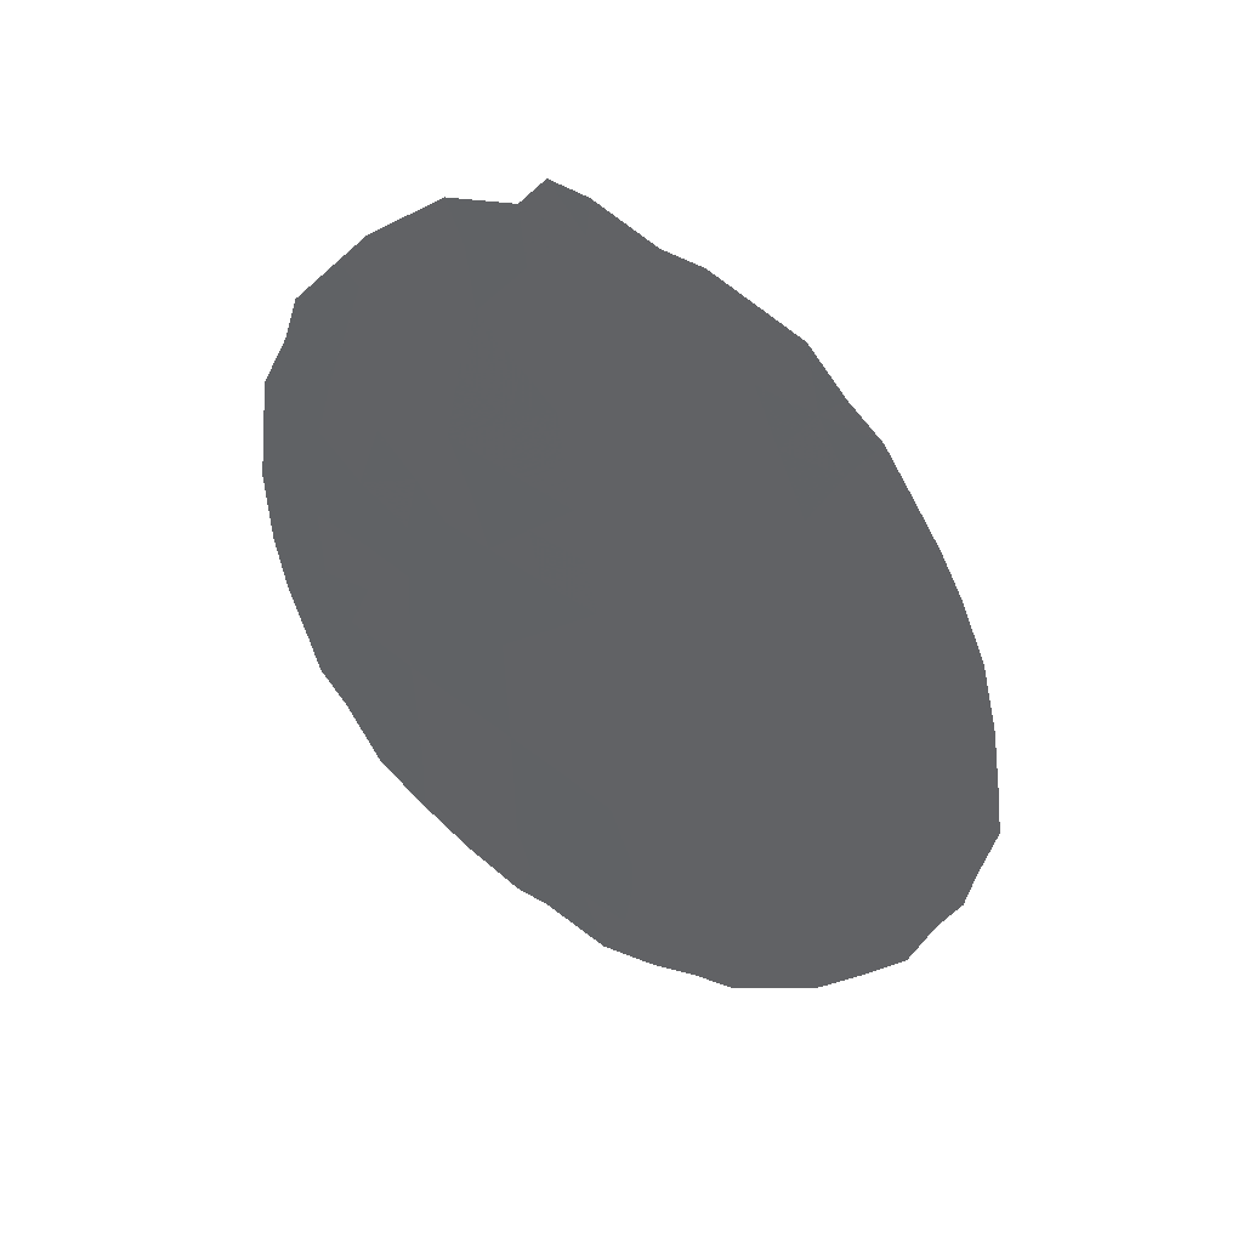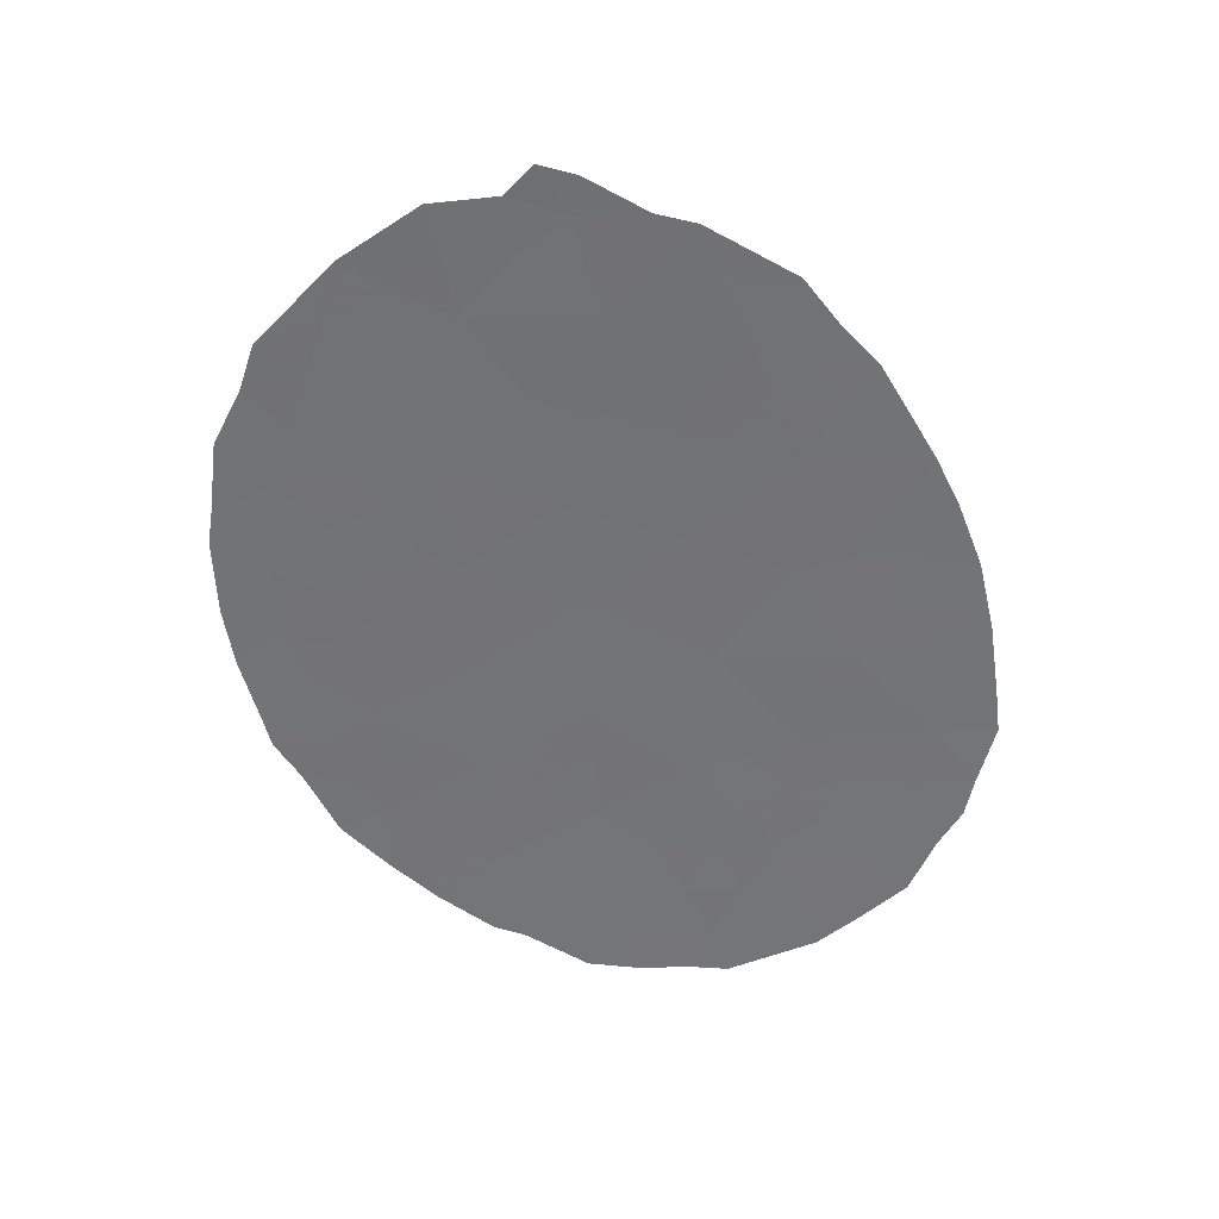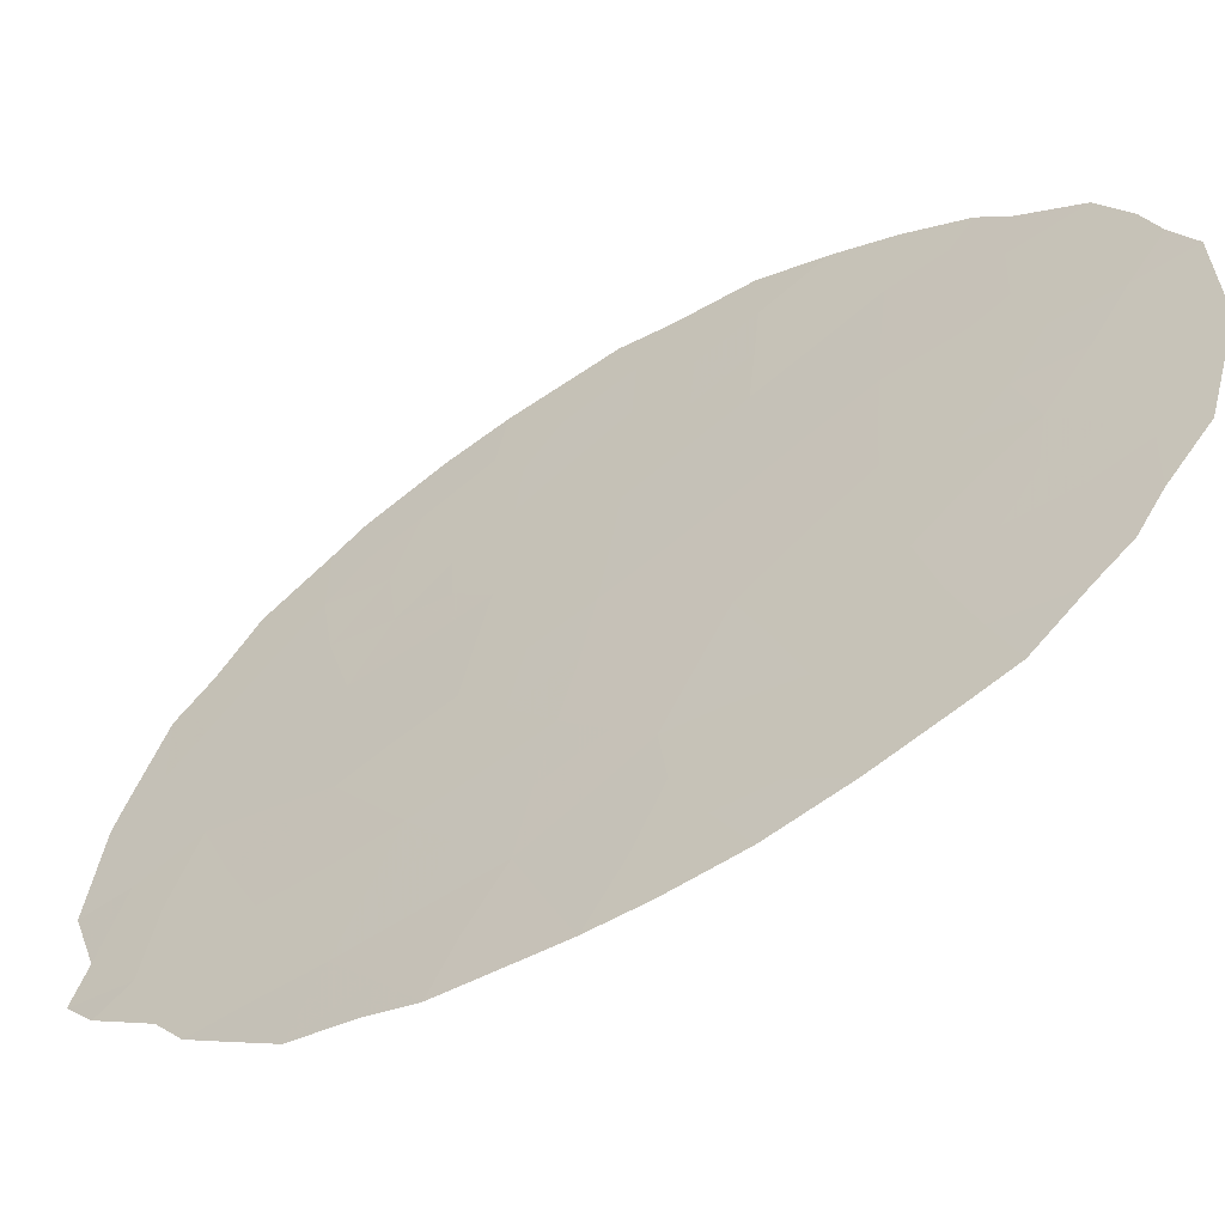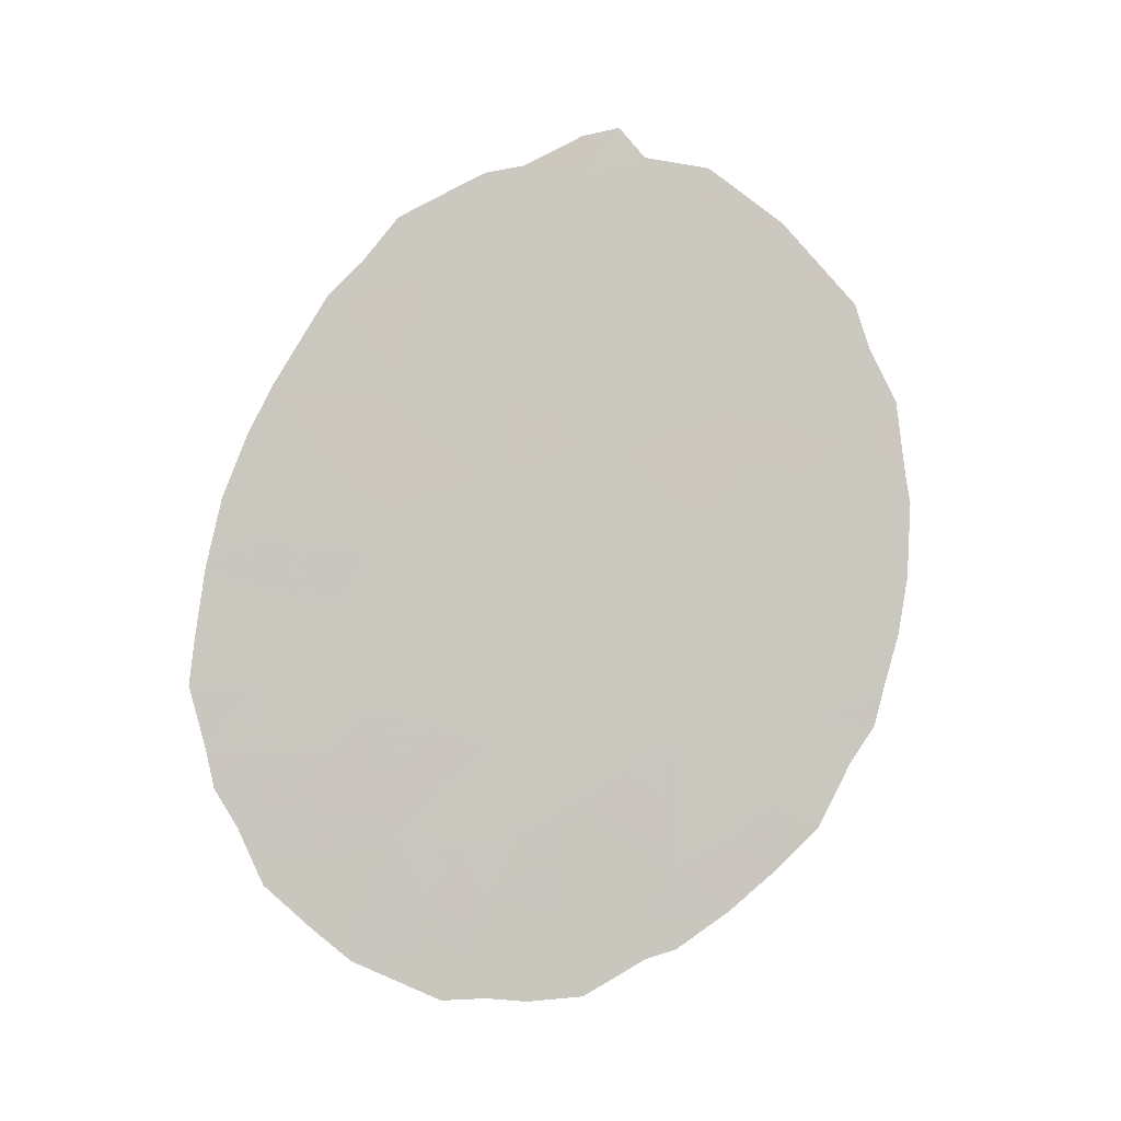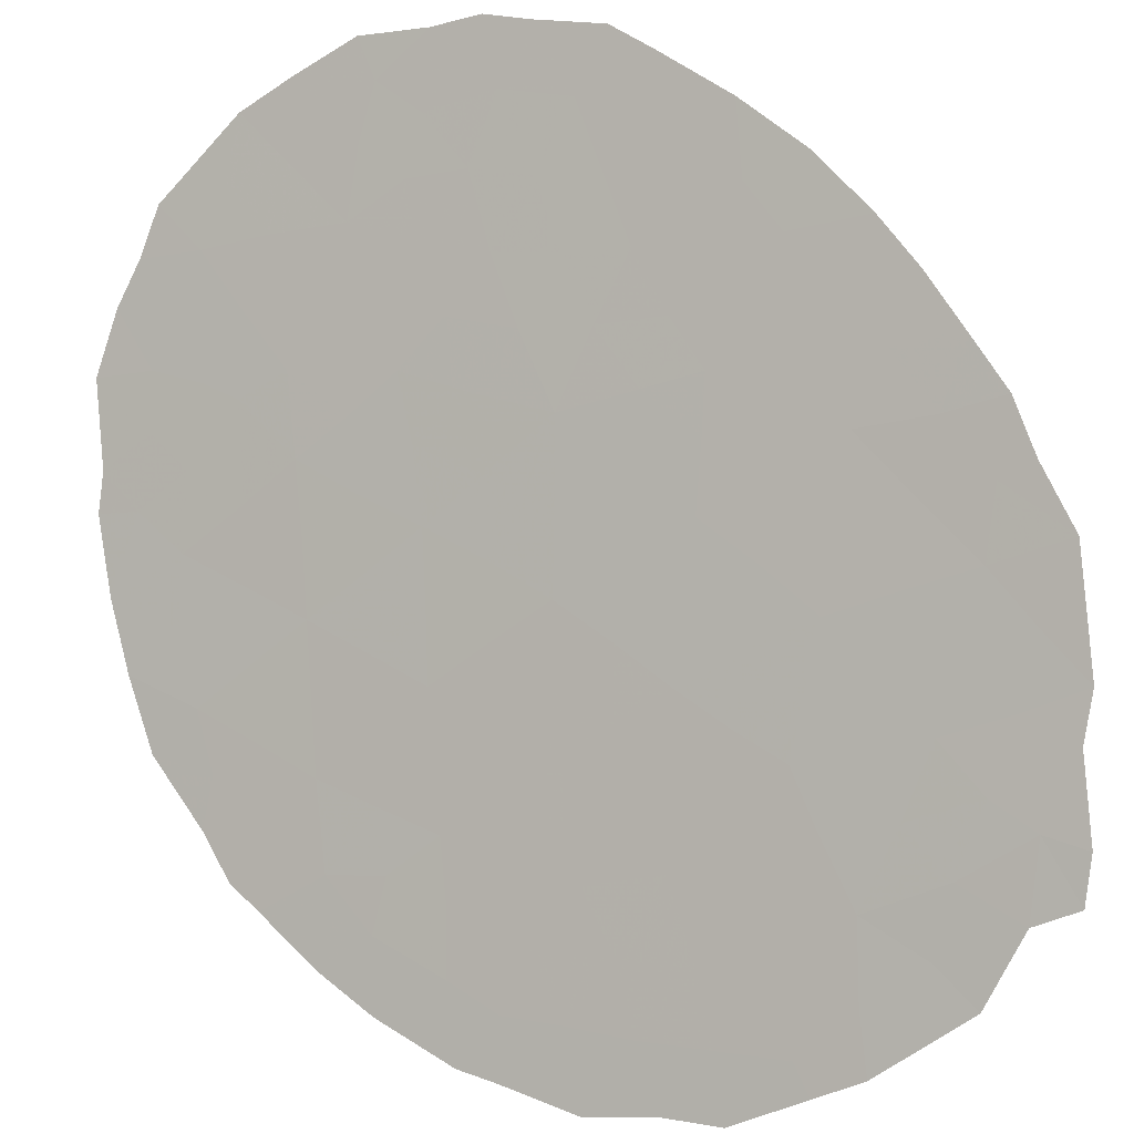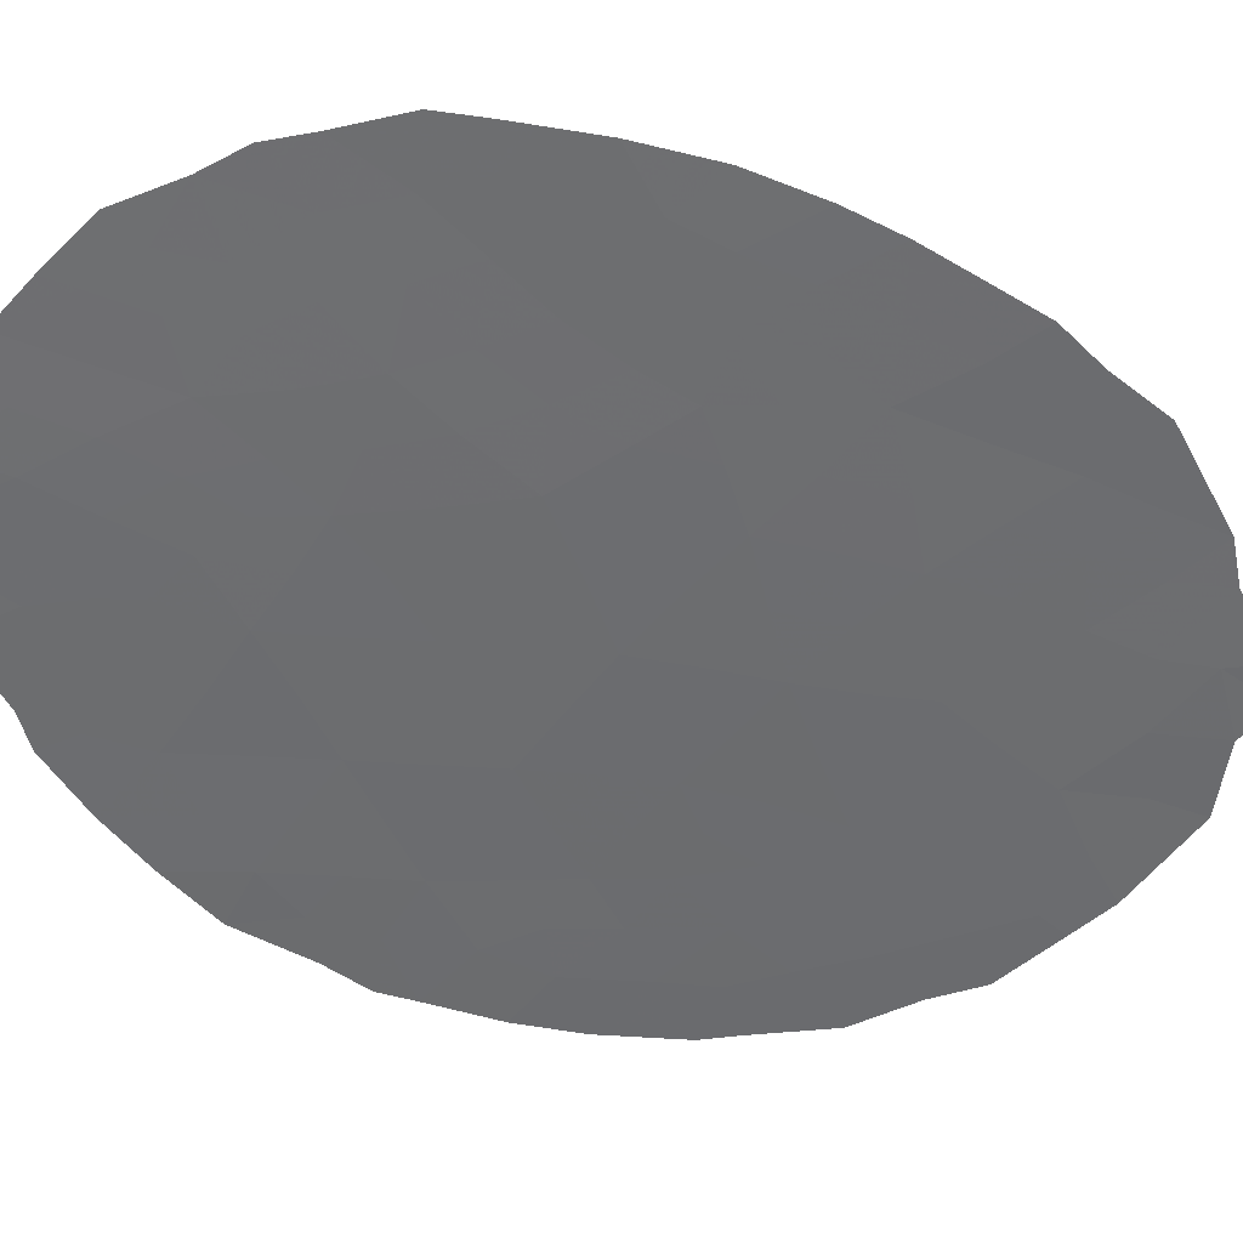
<metadata>
{"format":"obj","ext":"obj","renderer":"f3d","projection":"perspective","resolution":1024,"background":"white","views":[{"elev":38.8,"azim":-103.2,"up":"+Y"},{"elev":33.0,"azim":-123.8,"up":"+Y"},{"elev":77.4,"azim":-129.4,"up":"+Z"},{"elev":-0.9,"azim":42.8,"up":"+Y"},{"elev":40.8,"azim":125.7,"up":"+Z"},{"elev":73.0,"azim":91.7,"up":"+Z"}]}
</metadata>
<code>
v 58.47 19.22 61.58
v 61.53 24.2 57.52
v 62.55 29.33 55.99
v 63.59 21.97 54.8
v 58.03 22.02 62.15
v 61.43 20.06 57.72
v 59.57 19.56 60.15
v 63.56 19.95 54.89
v 59.35 21.68 60.43
v 62.5 18.93 56.3
v 62.51 21.04 56.25
v 61.28 17.51 57.93
v 60.46 21.02 58.97
v 60.25 23.33 59.22
v 61.71 26.12 57.23
v 60.52 25.6 58.83
v 59.47 27.04 60.17
v 60.77 27.56 58.43
v 64.47 24.69 53.56
v 62.62 24.92 56.04
v 58.89 23.5 60.99
v 59.94 29.19 59.47
v 62.54 23.01 56.18
v 63.51 23.9 54.87
v 63.48 24.92 54.88
v 62.95 26.93 55.54
v 59.51 25.02 60.16
v 61.82 27.86 57.02
v 61.46 22.14 57.63
v 61.18 29.41 57.82
v 64.97 25.83 52.86
v 64.86 27.05 52.97
v 58.2 18.74 61.93
v 65.01 23.93 52.86
v 64.38 28.78 53.54
v 63.89 29.64 54.18
v 57.44 22.1 62.91
v 58.23 27.13 61.8
v 58.79 28.72 61.03
v 60.5 16.73 58.95
v 60.04 16.72 59.55
v 64.4 20.66 53.75
v 64.66 21.3 53.38
v 57.94 19.72 62.27
v 62.52 17.47 56.28
v 62.18 17.31 56.73
v 65.03 25.24 52.79
v 57.7 20.37 62.58
v 60.94 16.65 58.38
v 64.74 21.86 53.26
v 63.58 18.78 54.87
v 64.55 28.01 53.35
v 61.53 16.71 57.6
v 59.1 17.43 60.76
v 61.77 31.78 56.92
v 61.39 31.62 57.45
v 64.06 19.55 54.22
v 60.78 31.06 58.29
v 62.06 31.28 56.57
v 57.75 25.27 62.46
v 57.59 24.08 62.69
v 63.57 30.19 54.6
v 62.75 31.13 55.64
v 60.37 30.91 58.83
v 59.48 30.09 60.05
v 63.99 23.4 54.24
v 63.56 22.94 54.83
v 57.61 21.06 62.7
v 58.83 27.1 61.01
v 58.52 27.96 61.4
v 59.12 28 60.61
v 63.57 20.98 54.85
v 64.15 21.42 54.06
v 63.96 20.52 54.33
v 59.49 20.69 60.26
v 59.09 20.15 60.78
v 58.83 20.96 61.11
v 62.5 20 56.28
v 63.04 20.48 55.56
v 63.05 21.5 55.53
v 61.88 18.56 57.12
v 62.35 18.05 56.5
v 61.74 17.82 57.31
v 64.5 25.55 53.5
v 61.19 18.94 58.03
v 61.2 18.31 58.03
v 60.82 19.49 58.52
v 61.95 19.53 57.03
v 63.05 22.48 55.51
v 62.53 22.03 56.22
v 62.03 30.26 56.66
v 61.83 29.41 56.95
v 61.4 30.25 57.5
v 59.94 21.38 59.66
v 59.79 22.43 59.84
v 60.38 22.1 59.07
v 60.41 24.53 58.99
v 59.83 24.29 59.76
v 59.96 25.29 59.56
v 60.53 18.49 58.92
v 59.9 18.51 59.73
v 60.2 19.4 59.34
v 61.01 24.87 58.19
v 60.92 23.81 58.33
v 58.19 20.96 61.95
v 58.57 20.05 61.46
v 61.97 20.57 56.98
v 58.97 19.32 60.94
v 60.81 17.54 58.54
v 64.92 22.93 53
v 63.05 19.36 55.57
v 64.15 27.32 53.91
v 61.48 23.18 57.6
v 60.9 22.71 58.38
v 58.68 21.9 61.3
v 59.54 23.39 60.15
v 59.14 22.61 60.69
v 59.33 18.47 60.46
v 58.78 18.48 61.18
v 58.68 18.01 61.31
v 60.03 20.35 59.55
v 63.69 26.7 54.56
v 63.47 27.71 54.82
v 59.25 24.3 60.52
v 63.09 18.11 55.53
v 58.47 22.77 61.56
v 58.27 23.7 61.81
v 58.37 25.32 61.66
v 58 26.33 62.12
v 59.48 25.87 60.18
v 59 25.31 60.83
v 59.06 26.28 60.72
v 58.14 24.58 61.97
v 58.67 24.43 61.27
v 57.85 22.93 62.36
v 57.49 22.85 62.84
v 61.61 25.18 57.38
v 62.19 25.51 56.61
v 62.09 24.56 56.76
v 61.12 25.86 58.03
v 60.63 26.59 58.65
v 61.23 26.8 57.85
v 59.69 17.59 60.01
v 59.58 17.07 60.15
v 62.57 23.98 56.13
v 62.04 23.59 56.85
v 63.05 23.45 55.5
v 63.05 24.4 55.47
v 61.34 27.72 57.67
v 60.95 28.51 58.15
v 61.54 28.59 57.37
v 62.01 22.59 56.9
v 63.27 28.78 55.04
v 63.14 29.77 55.19
v 63.71 29.27 54.44
v 63.97 24.33 54.24
v 62.6 30.39 55.87
v 60.15 27.36 59.26
v 59.72 28.17 59.79
v 60.35 28.37 58.96
v 64.23 22.58 53.95
v 63.06 25.22 55.45
v 63.16 30.66 55.12
v 62.75 25.86 55.84
v 63.34 25.93 55.05
v 63.95 25.59 54.25
v 62.79 28.14 55.71
v 60.76 30.22 58.33
v 62.3 26.49 56.43
v 60.02 26.32 59.47
v 59.37 28.94 60.24
v 59.12 29.3 60.56
v 59.91 30.48 59.47
v 60.17 30.05 59.13
v 61.79 27.05 57.09
v 62.31 27.48 56.37
v 62.15 28.49 56.55
v 60.56 29.32 58.64
v 60.94 21.61 58.34
v 60.94 20.57 58.34
v 60.5 20.13 58.94
v 61.99 21.59 56.94
v 61.46 21.11 57.66
v 60.24 17.59 59.3
v 58.59 26.19 61.36
v 63.92 28.34 54.19
v 64.33 26.37 53.71
v 64.46 23.51 53.61
v 61.45 30.99 57.4
f 112 32 187
f 161 66 188
f 66 161 67
f 186 155 35
f 69 70 71
f 184 40 41
f 72 73 74
f 75 76 77
f 111 78 79
f 1 33 44
f 72 79 80
f 81 82 83
f 19 84 47
f 88 81 85
f 89 80 90
f 91 92 93
f 94 95 96
f 97 98 99
f 100 101 102
f 97 103 104
f 77 76 106
f 78 88 107
f 106 76 108
f 100 86 109
f 113 114 104
f 77 105 115
f 116 95 117
f 108 118 119
f 119 54 120
f 121 75 94
f 189 56 55
f 112 122 123
f 116 124 98
f 8 74 57
f 189 55 59
f 10 125 82
f 126 135 127
f 132 185 69
f 133 60 128
f 124 134 131
f 127 133 134
f 135 37 136
f 137 138 139
f 140 141 142
f 140 137 103
f 101 143 118
f 143 41 144
f 139 145 146
f 67 89 147
f 145 148 147
f 149 150 151
f 19 47 34
f 152 113 146
f 153 154 155
f 35 155 36
f 156 188 66
f 3 91 157
f 158 159 160
f 4 161 73
f 166 156 25
f 25 148 162
f 157 163 154
f 112 186 52
f 115 126 117
f 164 165 162
f 165 122 166
f 167 153 123
f 93 168 58
f 169 164 138
f 8 57 51
f 130 170 99
f 64 174 173
f 141 170 158
f 169 175 176
f 149 175 142
f 177 151 92
f 150 160 178
f 159 71 171
f 179 96 114
f 180 87 181
f 181 102 121
f 167 176 177
f 182 107 183
f 180 179 183
f 152 90 182
f 178 174 168
f 12 83 53
f 34 188 19
f 188 34 110
f 24 66 67
f 67 161 4
f 5 105 68
f 68 37 5
f 17 69 71
f 69 38 70
f 71 70 39
f 8 72 74
f 72 4 73
f 42 73 43
f 42 74 73
f 9 75 77
f 75 7 76
f 8 111 79
f 111 10 78
f 79 78 11
f 4 72 80
f 72 8 79
f 80 79 11
f 81 10 82
f 46 82 45
f 46 83 82
f 84 31 47
f 6 85 87
f 6 88 85
f 88 10 81
f 12 86 83
f 23 89 90
f 89 4 80
f 90 80 11
f 91 3 92
f 93 92 30
f 13 94 96
f 94 9 95
f 96 95 14
f 16 97 99
f 97 14 98
f 99 98 27
f 87 100 102
f 102 101 7
f 14 97 104
f 97 16 103
f 104 103 2
f 68 105 48
f 44 106 1
f 106 44 105
f 48 105 44
f 11 78 107
f 78 10 88
f 107 88 6
f 1 106 108
f 108 76 7
f 40 109 49
f 184 109 40
f 184 100 109
f 100 87 85
f 109 86 12
f 161 110 50
f 51 111 8
f 111 125 10
f 125 111 51
f 112 52 32
f 109 12 49
f 2 113 104
f 113 29 114
f 104 114 14
f 9 77 115
f 115 105 5
f 21 116 117
f 116 14 95
f 117 95 9
f 1 108 119
f 108 7 118
f 119 118 54
f 1 119 33
f 120 33 119
f 13 121 94
f 121 7 75
f 94 75 9
f 186 112 123
f 123 122 26
f 14 116 98
f 116 21 124
f 98 124 27
f 74 42 57
f 82 125 45
f 21 126 127
f 126 5 135
f 127 135 61
f 185 128 129
f 185 129 38
f 17 130 132
f 132 130 131
f 17 132 69
f 132 131 185
f 69 185 38
f 133 61 60
f 27 124 131
f 124 21 134
f 131 134 128
f 21 127 134
f 127 61 133
f 134 133 128
f 37 135 5
f 136 61 135
f 2 137 139
f 137 15 138
f 139 138 20
f 15 140 142
f 140 16 141
f 142 141 18
f 16 140 103
f 140 15 137
f 103 137 2
f 7 101 118
f 101 184 143
f 118 143 54
f 41 143 184
f 144 54 143
f 2 139 146
f 139 20 145
f 146 145 23
f 24 67 147
f 67 4 89
f 147 89 23
f 23 145 147
f 145 20 148
f 147 148 24
f 28 149 151
f 149 18 150
f 151 150 30
f 23 152 146
f 152 29 113
f 146 113 2
f 153 3 154
f 155 154 62
f 155 62 36
f 24 156 66
f 156 19 188
f 91 59 157
f 59 91 189
f 63 157 59
f 18 158 160
f 158 17 159
f 160 159 22
f 161 50 73
f 43 73 50
f 166 19 156
f 25 156 24
f 25 24 148
f 162 148 20
f 3 157 154
f 157 63 163
f 154 163 62
f 9 115 117
f 115 5 126
f 117 126 21
f 20 164 162
f 164 26 165
f 162 165 25
f 165 26 122
f 26 167 123
f 167 3 153
f 123 153 186
f 122 187 166
f 84 19 166
f 165 166 25
f 93 30 168
f 58 168 64
f 58 189 93
f 15 169 138
f 169 26 164
f 138 164 20
f 27 130 99
f 130 17 170
f 99 170 16
f 22 171 65
f 172 65 171
f 22 65 174
f 173 174 65
f 18 141 158
f 141 16 170
f 158 170 17
f 26 169 176
f 169 15 175
f 176 175 28
f 18 149 142
f 149 28 175
f 142 175 15
f 3 177 92
f 177 28 151
f 92 151 30
f 30 150 178
f 150 18 160
f 178 160 22
f 22 159 171
f 159 17 71
f 171 71 39
f 172 171 39
f 29 179 114
f 179 13 96
f 114 96 14
f 13 180 181
f 180 6 87
f 13 181 121
f 181 87 102
f 121 102 7
f 3 167 177
f 167 26 176
f 177 176 28
f 29 182 183
f 182 11 107
f 183 107 6
f 6 180 183
f 180 13 179
f 183 179 29
f 29 152 182
f 152 23 90
f 182 90 11
f 30 178 168
f 178 22 174
f 168 174 64
f 83 46 53
f 187 32 31
f 77 106 105
f 186 35 52
f 31 84 187
f 100 184 101
f 128 60 129
f 187 84 166
f 185 131 128
f 186 153 155
f 130 27 131
f 187 122 112
f 12 53 49
f 85 81 86
f 83 86 81
f 189 91 93
f 161 188 110
f 189 58 56
f 85 86 100

</code>
